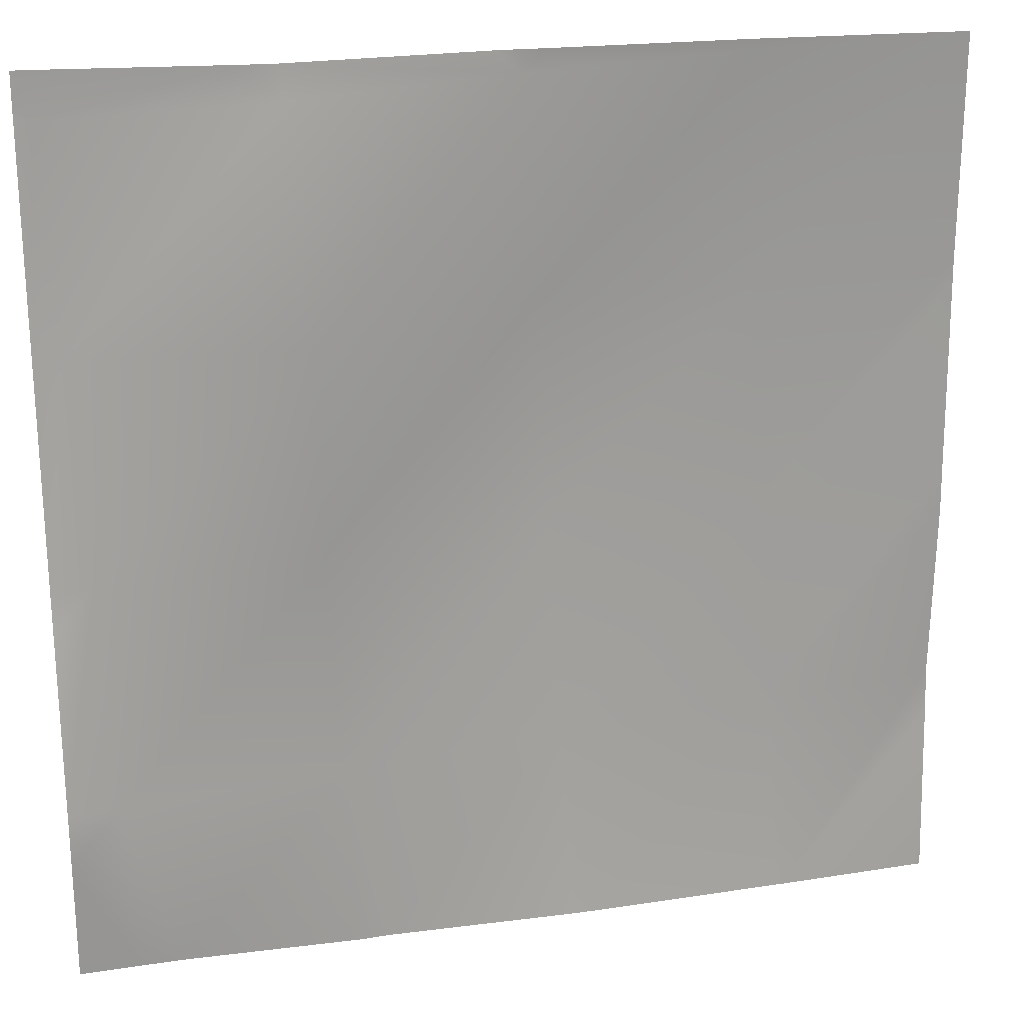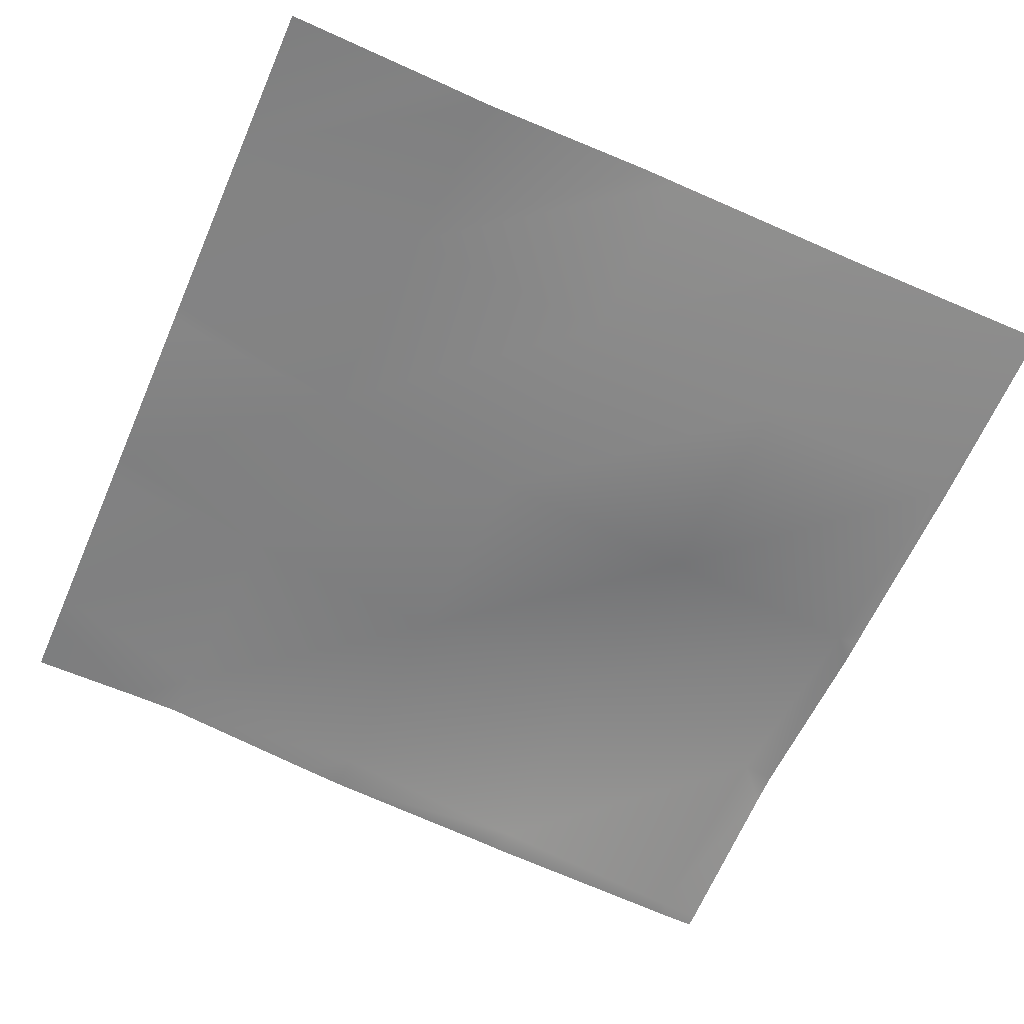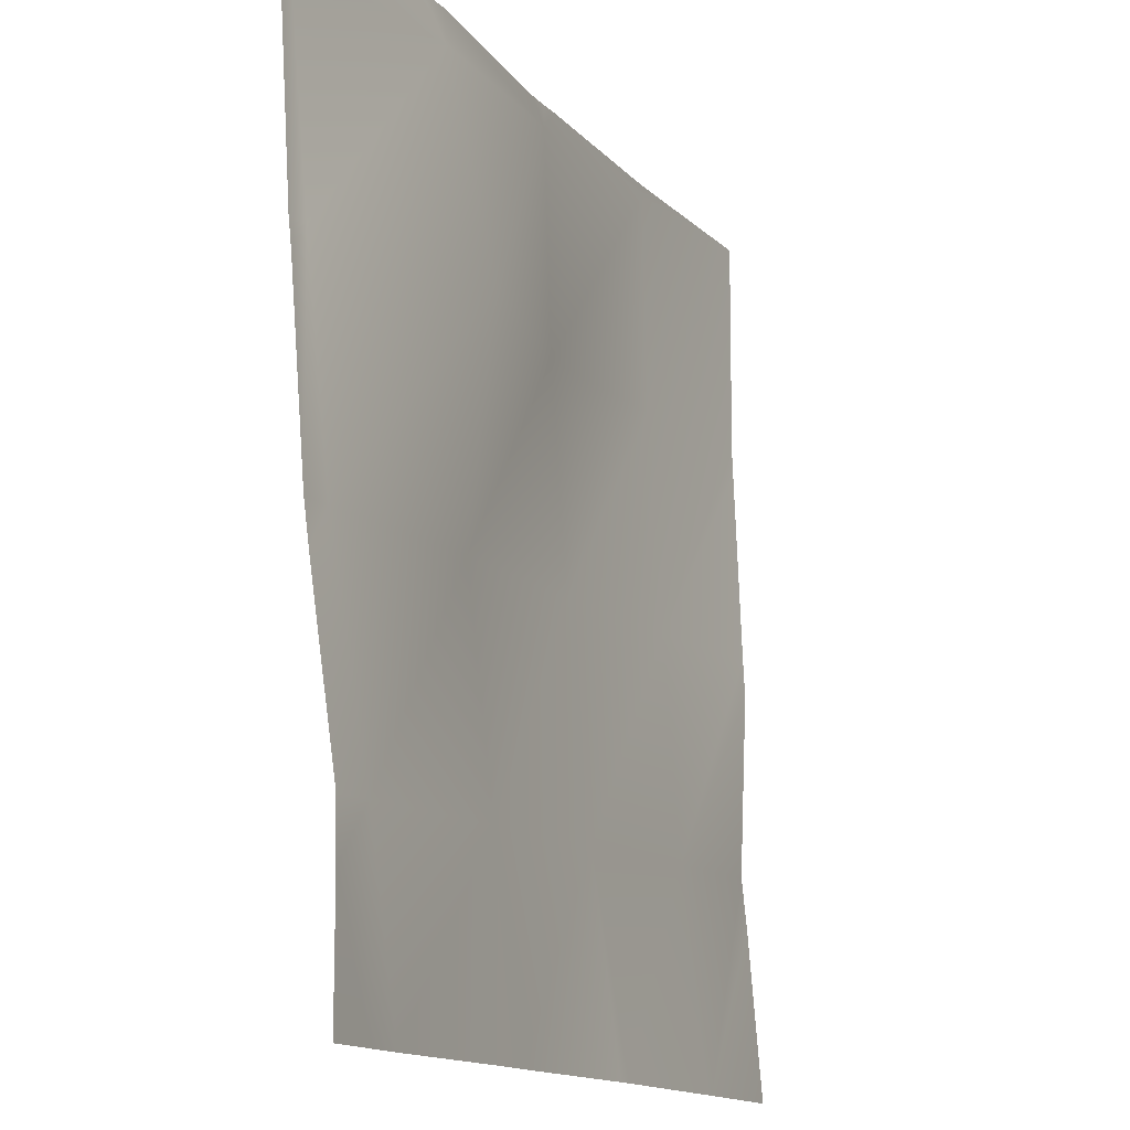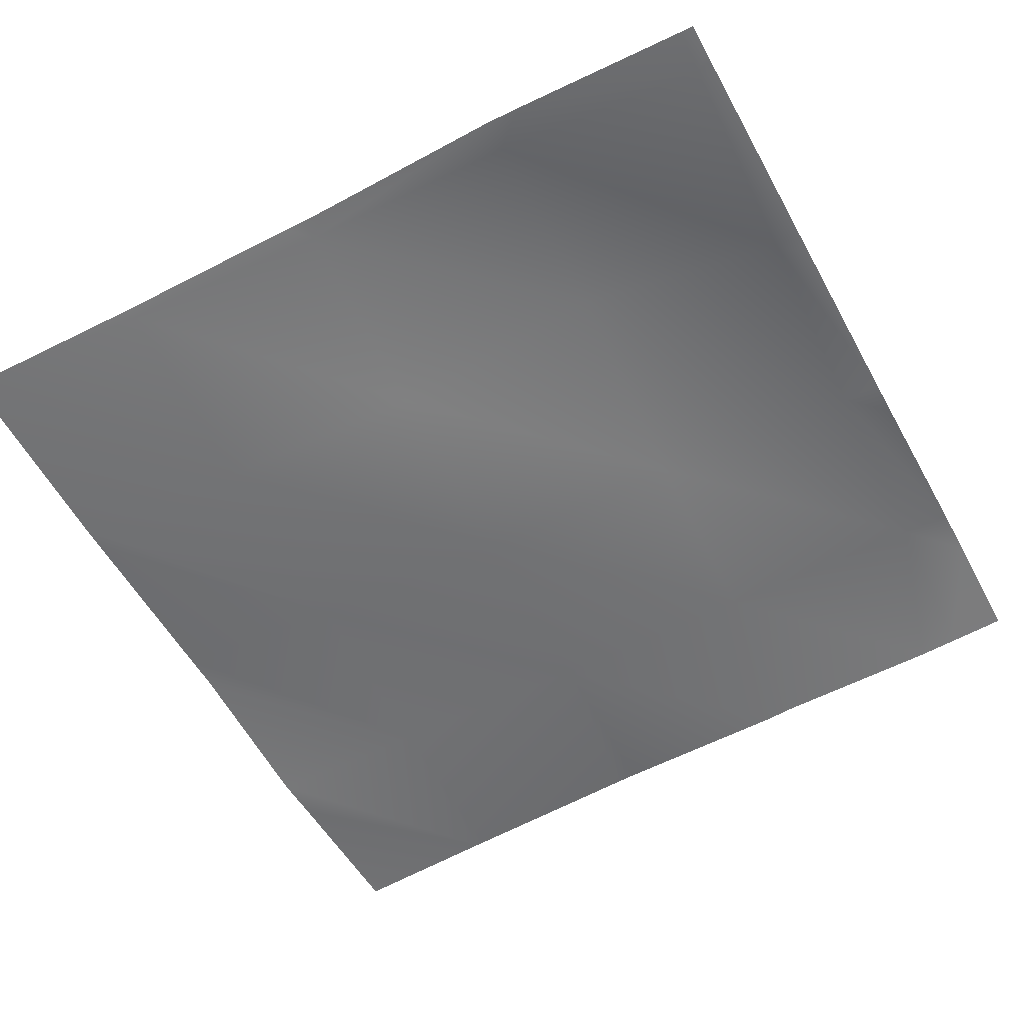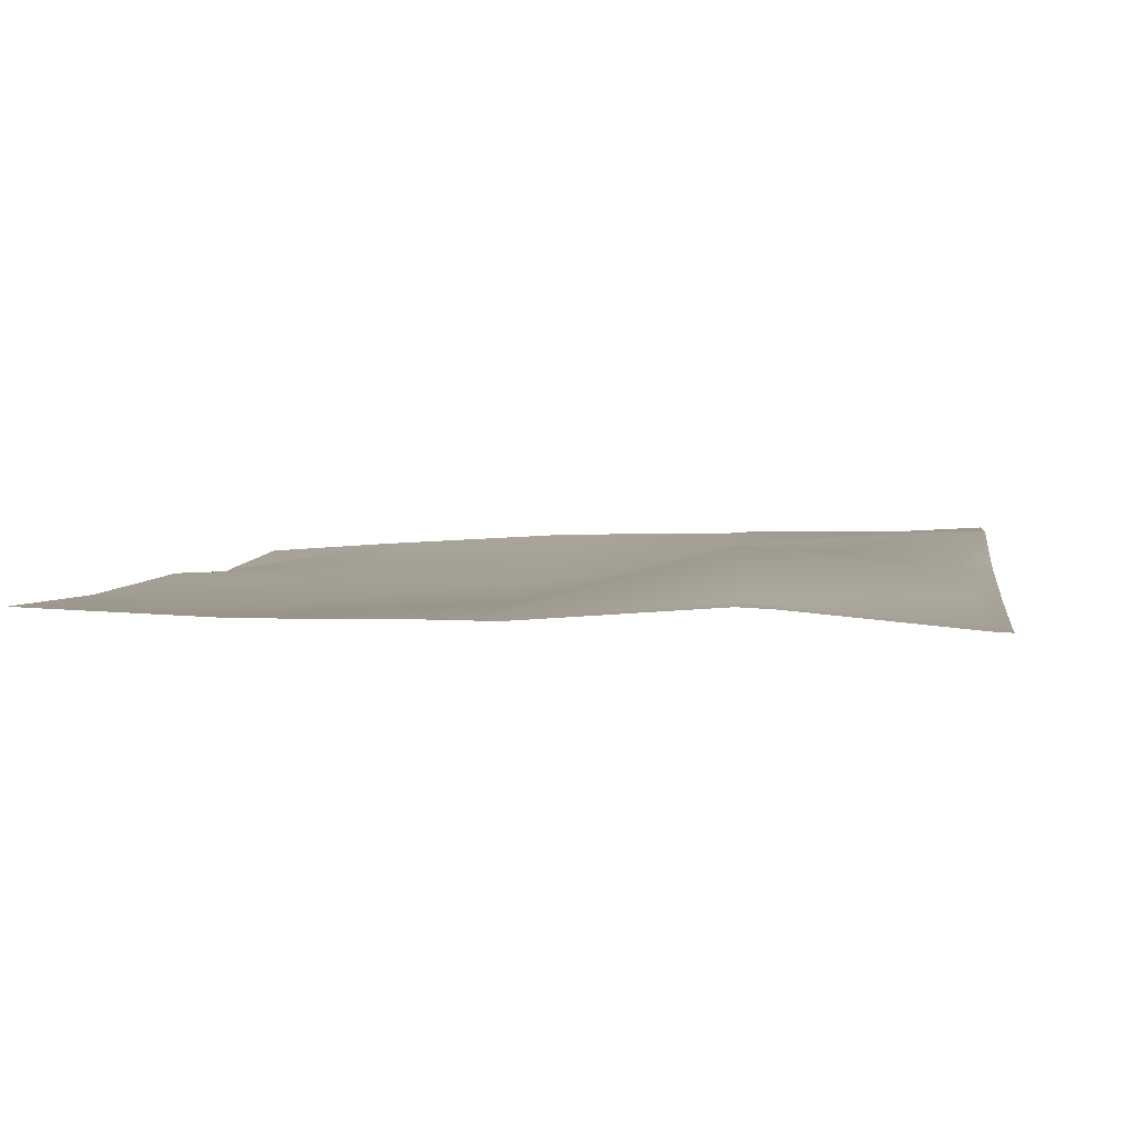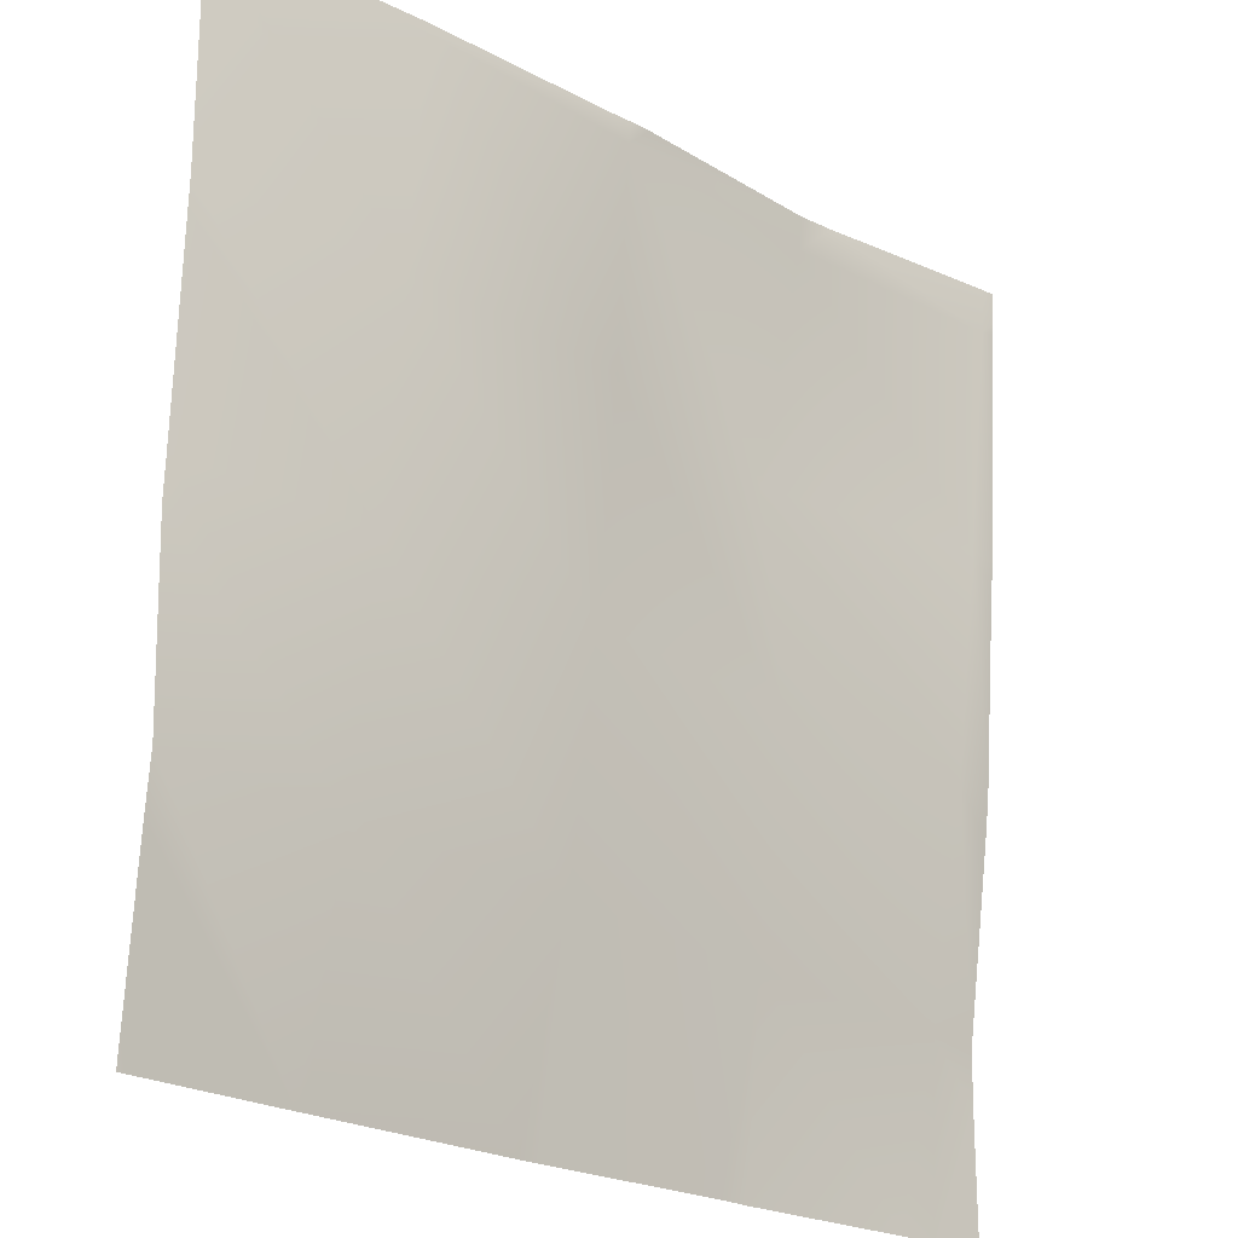
<metadata>
{"format":"obj","ext":"obj","renderer":"f3d","projection":"perspective","resolution":1024,"background":"white","views":[{"elev":22.7,"azim":168.2,"up":"+Z"},{"elev":-62.1,"azim":-113.6,"up":"+Y"},{"elev":-13.9,"azim":115.6,"up":"+Z"},{"elev":-57.4,"azim":28.2,"up":"+Y"},{"elev":2.3,"azim":8.3,"up":"+Y"},{"elev":-22.5,"azim":-42.5,"up":"+Z"}]}
</metadata>
<code>
v 0 4.21 -354.8
v 12.48 4.296 -368.6
v 0 3.694 -368
v 0 4.075 -352
v 0 3.526 -337.9
v 13.32 3.487 -352.7
v 0.5614 5.103 -384
v 0 4.065 -371.6
v 11.12 5.788 -384
v 0 4.884 -381.7
v 0 5.064 -384
v 0 3.509 -321.1
v 14.16 2.835 -336.7
v 0 3.452 -336
v 0 3.509 -321.1
v 0 3.509 -321
v 11.68 5.812 -384
v 26.31 6.608 -384
v 29.27 3.732 -353.5
v 15 2.88 -320.8
v 30.11 3.017 -337.6
v 0 3.514 -320
v 0.6258 3.488 -320
v 28.44 5.058 -369.5
v 0 5.065 -384
v 27.68 6.665 -384
v 41.51 6.791 -384
v 44.4 6.34 -370.3
v 30.95 2.88 -321.6
v 46.09 7.145 -338.4
v 31.04 2.873 -320
v 32.73 2.883 -320
v 45.23 4.862 -354.4
v 29.52 2.928 -320
v 15.04 2.904 -320
v 43.68 6.96 -384
v 60.36 7.177 -371.2
v 61.19 4.825 -355.2
v 46.92 4.049 -322.4
v 56.71 7.022 -384
v 59.68 7.177 -384
v 47.04 3.874 -320
v 49.63 3.74 -320
v 62.03 3.549 -339.2
v 64 7.292 -371.4
v 64 5.355 -358.3
v 64 4.956 -355.4
v 64 3.812 -341.4
v 62.86 2.552 -323.3
v 64 7.38 -375.2
v 64 7.404 -384
v 63.04 2.467 -320
v 64 2.495 -322.3
v 64 2.44 -320
v 64 3.586 -339.3
v 64 2.649 -324.5
v 64 2.569 -323.3
v 64 2.549 -323.1
f 1 2 3
f 4 5 6
f 7 8 9
f 7 10 8
f 10 7 11
f 12 13 14
f 15 16 13
f 3 9 8
f 3 2 9
f 2 17 9
f 17 2 18
f 14 6 5
f 14 13 6
f 13 19 6
f 20 21 13
f 22 13 16
f 22 23 13
f 23 20 13
f 2 6 24
f 4 2 1
f 4 6 2
f 11 7 25
f 26 24 27
f 19 28 24
f 24 18 2
f 24 26 18
f 21 19 13
f 29 30 21
f 31 32 29
f 29 21 20
f 19 21 33
f 19 24 6
f 34 20 35
f 34 29 20
f 31 29 34
f 35 20 23
f 27 28 36
f 27 24 28
f 21 30 33
f 28 33 37
f 33 30 38
f 29 39 30
f 40 36 28
f 19 33 28
f 40 37 41
f 40 28 37
f 42 43 39
f 30 44 38
f 45 38 46
f 45 37 38
f 47 44 48
f 47 38 44
f 39 44 30
f 38 37 33
f 39 49 44
f 50 41 37
f 50 51 41
f 50 37 45
f 52 53 49
f 52 54 53
f 46 38 47
f 48 44 55
f 43 49 39
f 43 52 49
f 49 55 44
f 49 56 55
f 57 56 49
f 57 49 58
f 58 49 53
f 29 42 39
f 29 32 42

</code>
